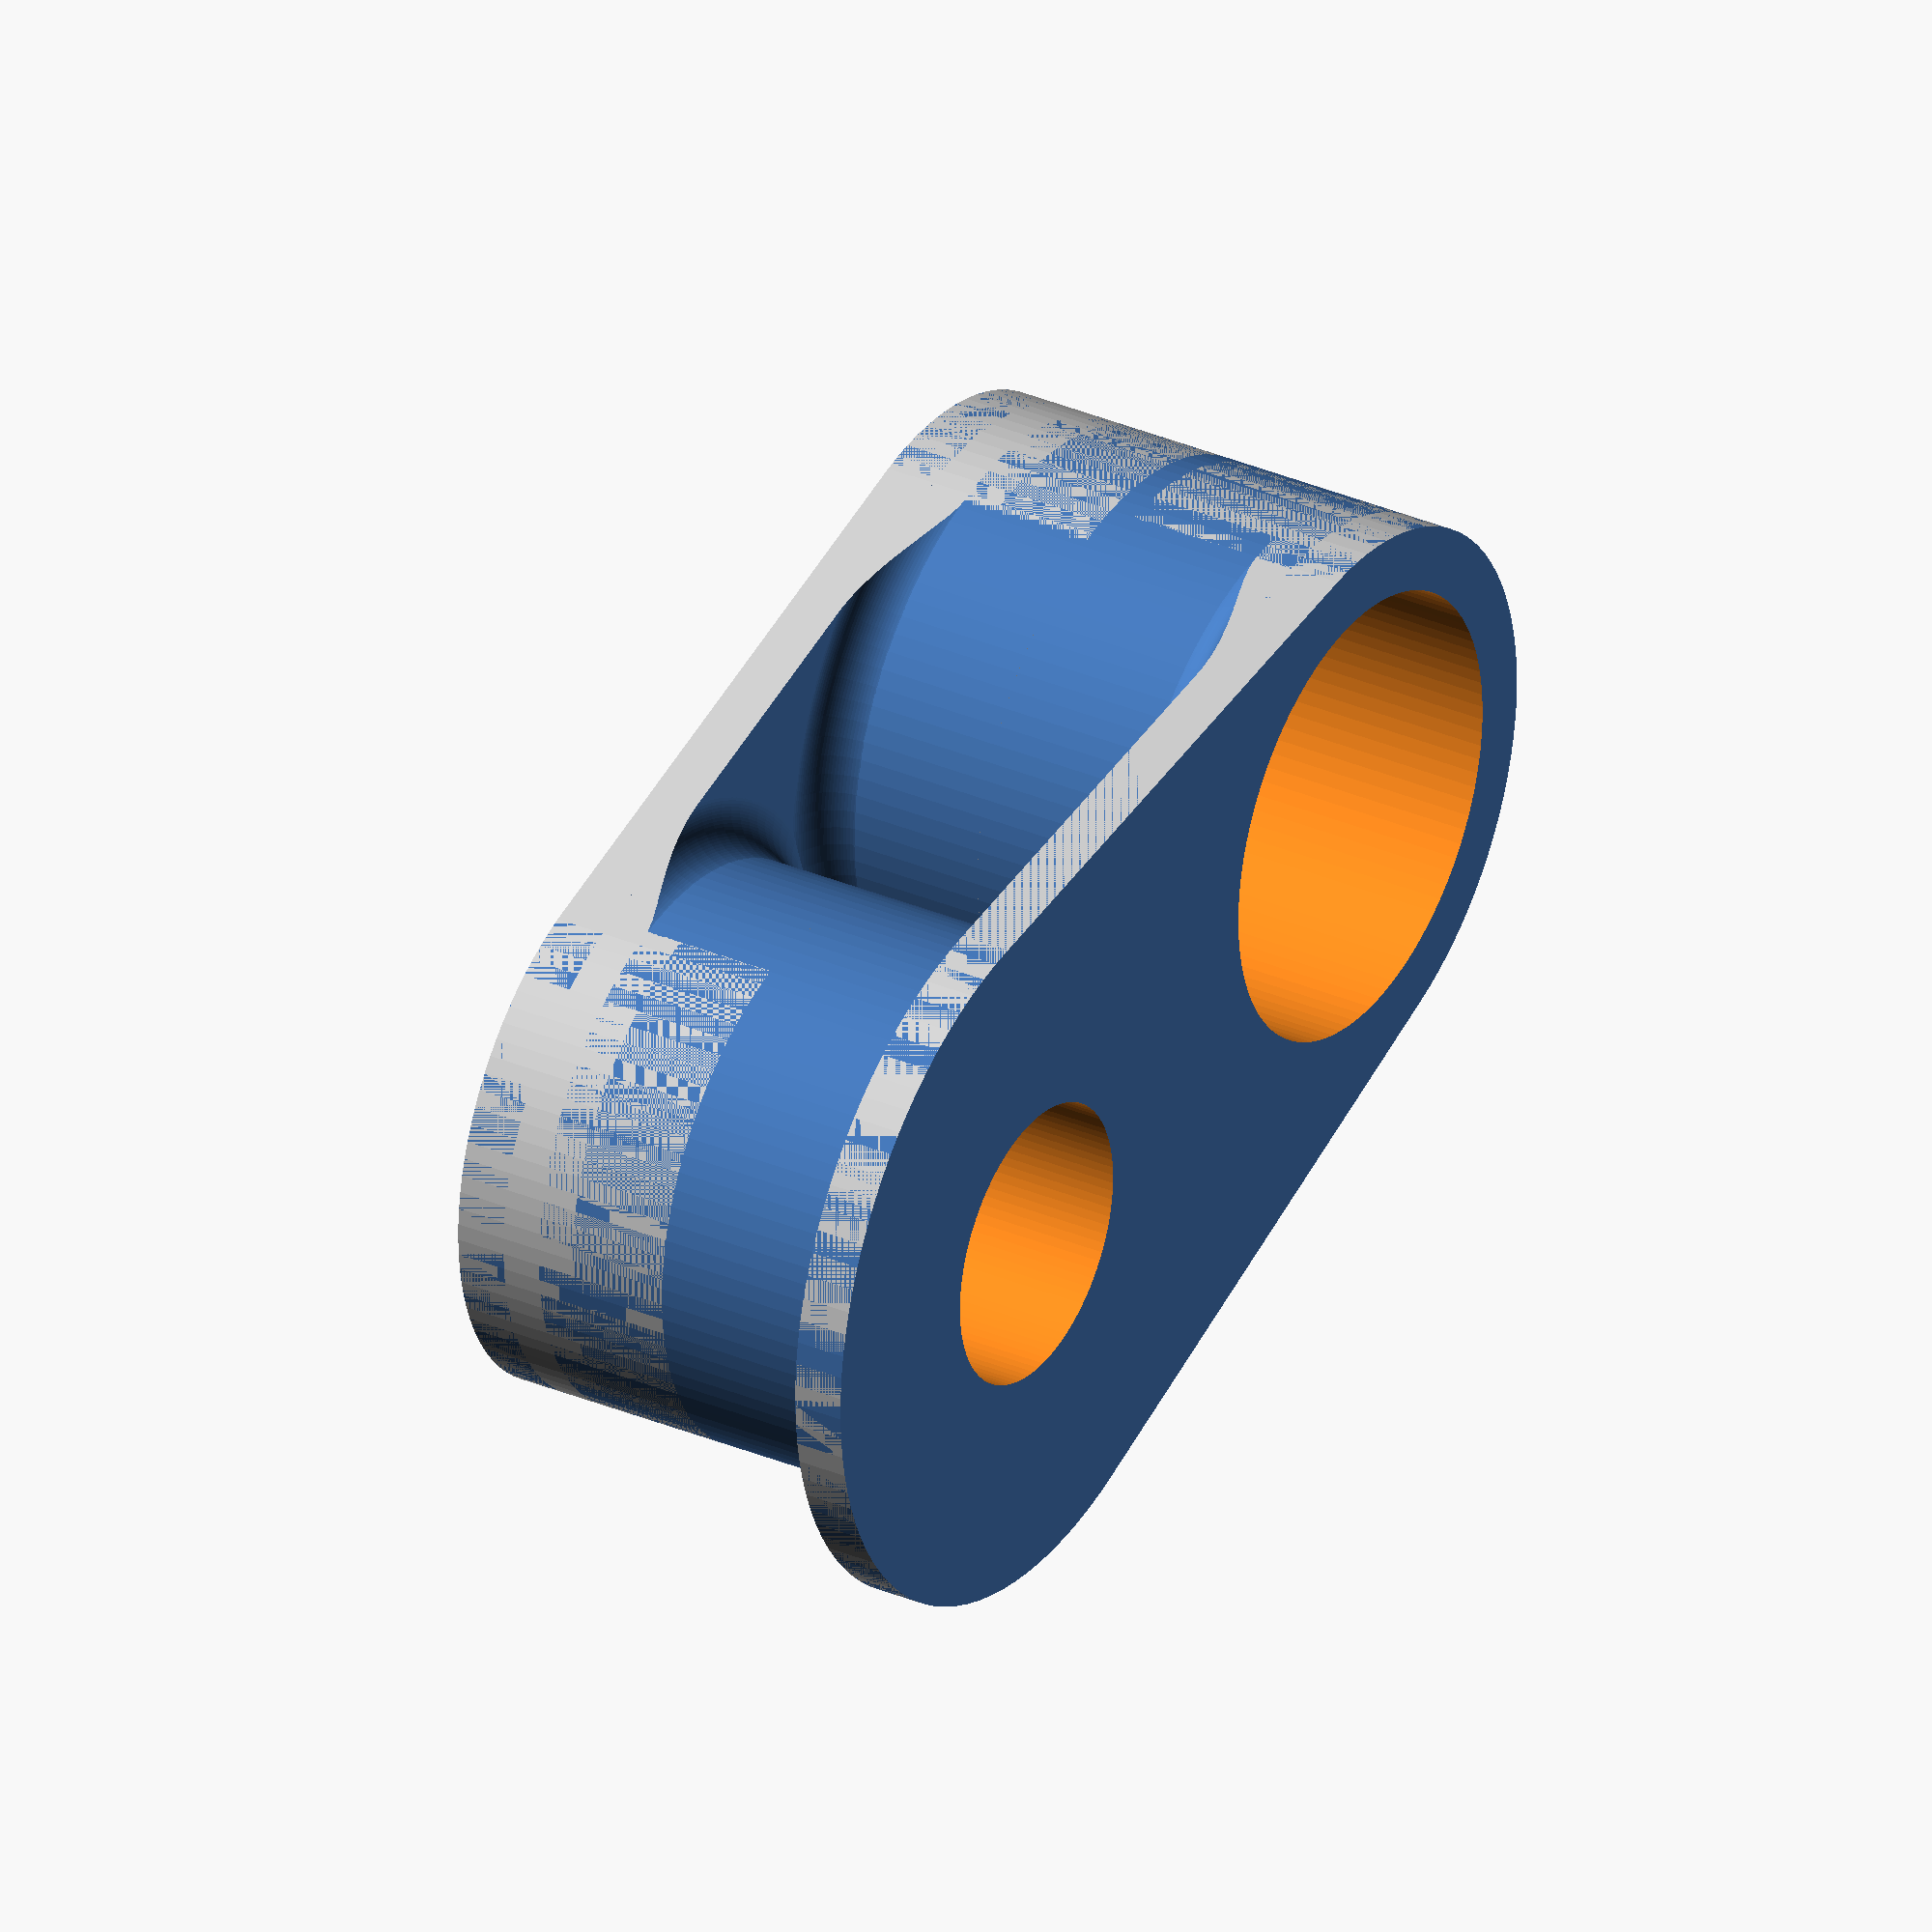
<openscad>
use <MCAD/metric_fastners.scad>

$fn = 100;

pole_diam = 34.9 + 0.6; // 0.2 is some wiggle room
mic_diam = 21.66 + 0.6; // 0.2 is some wiggle room
wall_thickness = 5;

tube_heights = 30;

lock_ring_diam = 33.1;
lock_ring_height = 5.22;
flange_diam1 = 56 + 1; // + 1 to make the part just a bit wider than the actual flange
flange_diam2 = 24 + 1;
flange_height = 4.83;

mic_center = (pole_diam/2) + (mic_diam/2) + 20;

plate_thickness = 4;
fillet_radius = 4;

module fillet_shape() {
  difference() {
    polygon(points=[[0,0],[fillet_radius,0],[0,fillet_radius]], paths=[[0,1,2]]);
    translate([fillet_radius,fillet_radius,0]) circle(r = fillet_radius);
  }
}

module fillet(inner_diam=10, radius=5 ) {
  rotate_extrude()
  translate([inner_diam-0.1, 0, 0])
  fillet_shape();
}

module top_plate() {
  translate([0,0,plate_thickness/2])
  hull() {
    cylinder(r=(pole_diam/2) + wall_thickness, h=plate_thickness, center=true);
    translate([mic_center,0,0]) cylinder(r=flange_diam1/2, h=plate_thickness, center=true);
  }
}

module bottom_plate() {
  translate([0,0,plate_thickness/2])
  hull() {
    cylinder(r=(pole_diam/2) + wall_thickness, h=plate_thickness, center=true);
    translate([mic_center,0,0]) cylinder(r=lock_ring_diam/2 + wall_thickness, h=plate_thickness, center=true);
  }
}

module outer_uprights() {
  f_diam1 = (pole_diam/2) + wall_thickness;
  f_diam2 = (lock_ring_diam/2) + wall_thickness;

  // fillets
  fillet(inner_diam=f_diam1);
  translate([0,0,tube_heights]) rotate([180,0,0])  fillet(inner_diam=f_diam1);
  translate([mic_center,0,0]) fillet(inner_diam=f_diam2);
  translate([mic_center,0,tube_heights]) rotate([180,0,0])  fillet(inner_diam=f_diam2);


  // tube outers
  translate([0,0,tube_heights/2]) cylinder(r=(pole_diam/2) + wall_thickness, h=tube_heights, center=true);
  translate([mic_center,0,tube_heights/2]) cylinder(r=(lock_ring_diam/2) + wall_thickness, h=tube_heights, center=true);
}

module inner_uprights() {
  height = tube_heights + (plate_thickness*2);
  translate([0,0,height/2]) cylinder(r=(pole_diam/2), h=height + 10, center=true);
  translate([mic_center,0,height/2]) cylinder(r=(mic_diam/2), h=height + 10, center=true);
}

module upper_outline_carve() {
  difference() {
    color("Orange") translate([0,0,15]) cube(size=[200, 100, 30], center=true);
    color("Silver") translate([0,0,-2]) scale([1,1,10]) top_plate();
  }
}

module lower_outline_carve() {
  difference() {
    color("Orange") translate([0,0,15]) cube(size=[200, 100, 30], center=true);
    color("Silver") translate([0,0,-2]) scale([1,1,10]) bottom_plate();
  }
}

difference() {
  union() {
    translate([0,0,tube_heights + plate_thickness]) top_plate();
    translate([0,0,plate_thickness]) outer_uprights();
    bottom_plate();
  }
  translate([0,0,0]) inner_uprights();
  translate([0,0,20]) upper_outline_carve();
  translate([0,0,-20]) lower_outline_carve();
}



// translate([0,0,plate_thickness/2])
// rotate([180,0,0]) {
//   plate();
//   translate([0,0,-pole_diam/2 - (plate_thickness + pole_diam/2)]) bottom_plate();

//   translate([0,0,-pole_diam/2 - plate_thickness/2])
//   difference() {
//     union() {
//       cylinder(r=(pole_diam/2) + wall_thickness, h=pole_diam, center=true);
//       translate([mic_center,0,0]) cylinder(r=mic_diam/2 + wall_thickness, h=pole_diam, center=true);
//     }
//     translate([mic_center,0,0]) cylinder(r=mic_diam/2, h=pole_diam*2, center=true);
//     cylinder(r=pole_diam/2, h=pole_diam*2, center=true);
//     color("Silver") translate([-(pole_diam/2) - 5.5, 0, 0]) rotate([0,90,0]) cap_bolt(3,6);
//   }
// }

// fillet_radius = 4;

// module fillet_shape() {
//   difference() {
//     polygon(points=[[0,0],[fillet_radius,0],[0,fillet_radius]], paths=[[0,1,2]]);
//     translate([fillet_radius,fillet_radius,0]) circle(r = fillet_radius);
//   }
// }

// module fillet(inner_diam=10) {
//   rotate_extrude()
//   translate([inner_diam, 0, 0])
//   fillet_shape();
// }

// // mount pole fillets
// difference() {
//   union() {
//     translate([0,0,plate_thickness + fillet_radius])
//     rotate([180,0,0])
//     rotate_extrude(convexity = 10, $fn = 100)
//     translate([(pole_diam/2) + wall_thickness + fillet_radius , 0, 0])
//     fillet(inner_diam=pole_diam);

//     translate([0,0,pole_diam - fillet_radius/2])
//     rotate_extrude(convexity = 10, $fn = 100)
//     translate([(pole_diam/2) + (fillet_radius) + wall_thickness , 0, 0])
//     fillet(inner_diam=pole_diam);
//   }

//   // fillet carver offers
//   // difference() {
//   //   hull() {
//   //     cylinder(r=pole_diam + wall_thickness, h=40, center=true);
//   //     translate([mic_center,0,0]) cylinder(r=flange_diam1/2, h=40, center=true);
//   //   }
//   //   hull() {
//   //     cylinder(r=pole_diam/2 + wall_thickness, h=60, center=true);
//   //     translate([mic_center,0,0]) cylinder(r=flange_diam1/2, h=60, center=true);
//   //   }
//   // }

//   // translate([0,0,pole_diam])
//   // difference() {
//   //   hull() {
//   //     cylinder(r=pole_diam + wall_thickness, h=40, center=true);
//   //     translate([mic_center,0,0]) cylinder(r=lock_ring_diam/2 + wall_thickness, h=40, center=true);
//   //   }
//   //   hull() {
//   //     cylinder(r=pole_diam/2 + wall_thickness, h=60, center=true);
//   //     translate([mic_center,0,0]) cylinder(r=lock_ring_diam/2 + wall_thickness, h=60, center=true);
//   //   }
//   // }
// }




// // mic pole fillets

// translate([mic_center,0,20])
// rotate_extrude(convexity = 10, $fn = 100)
// translate([(mic_diam/2) + (fillet_radius) + wall_thickness , 0, 0])
// fillet(inner_diam=mic_diam);

// // translate([mic_center,0,plate_thickness + fillet_radius])
// // rotate([180,0,0])
// // rotate_extrude(convexity = 10, $fn = 100)
// // translate([(mic_diam/2) + (fillet_radius) + wall_thickness , 0, 0])
// //fillet();
















// // // rhode mic mount lock ring
// // color("Silver") translate([mic_center,0,-pole_diam/2 - lock_ring_height/2]) cylinder(r=lock_ring_diam/2, h=lock_ring_height, center=true);

// // // rhode mic mount top plate
// // color("Silver") translate([mic_center,0,pole_diam/2 + flange_height/2]) cylinder(r1=flange_diam1/2, r2=flange_diam2/2, h=flange_height, center=true);


</openscad>
<views>
elev=148.4 azim=344.4 roll=238.7 proj=o view=wireframe
</views>
